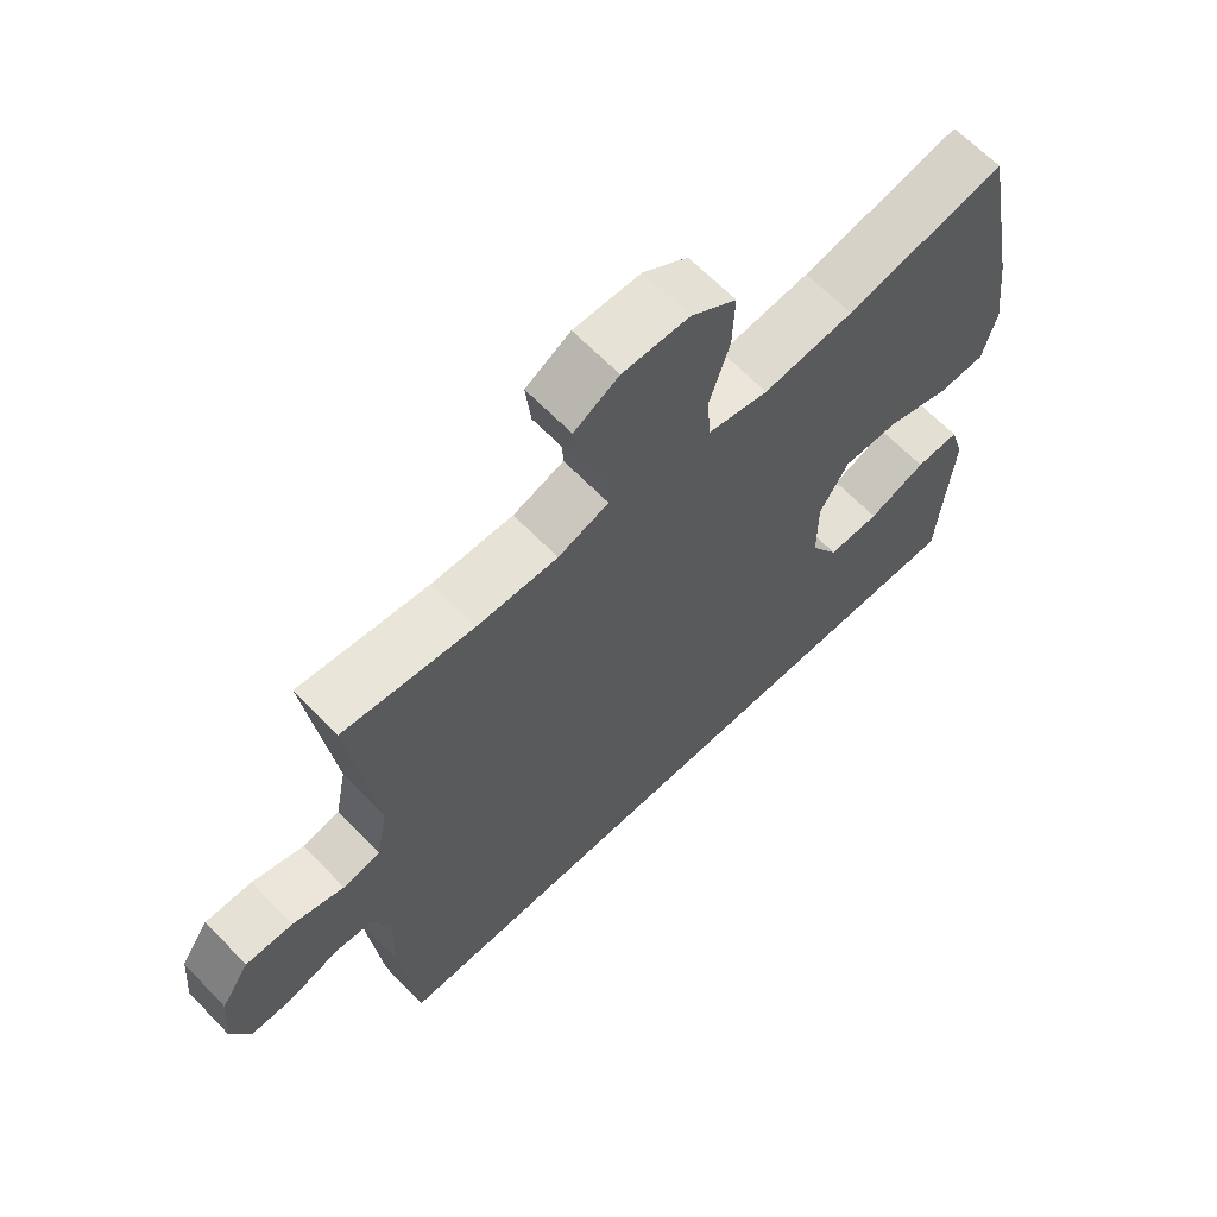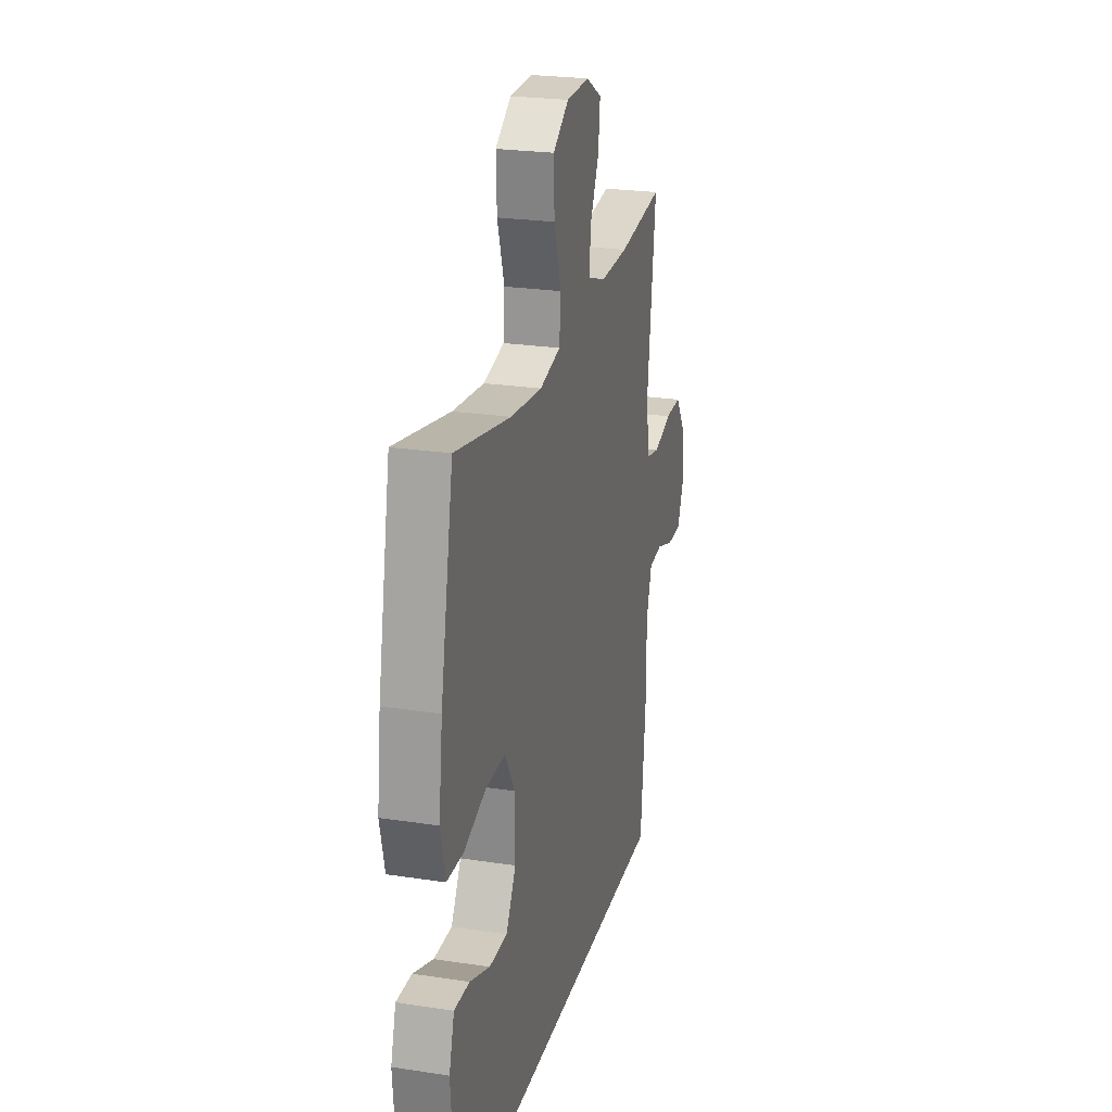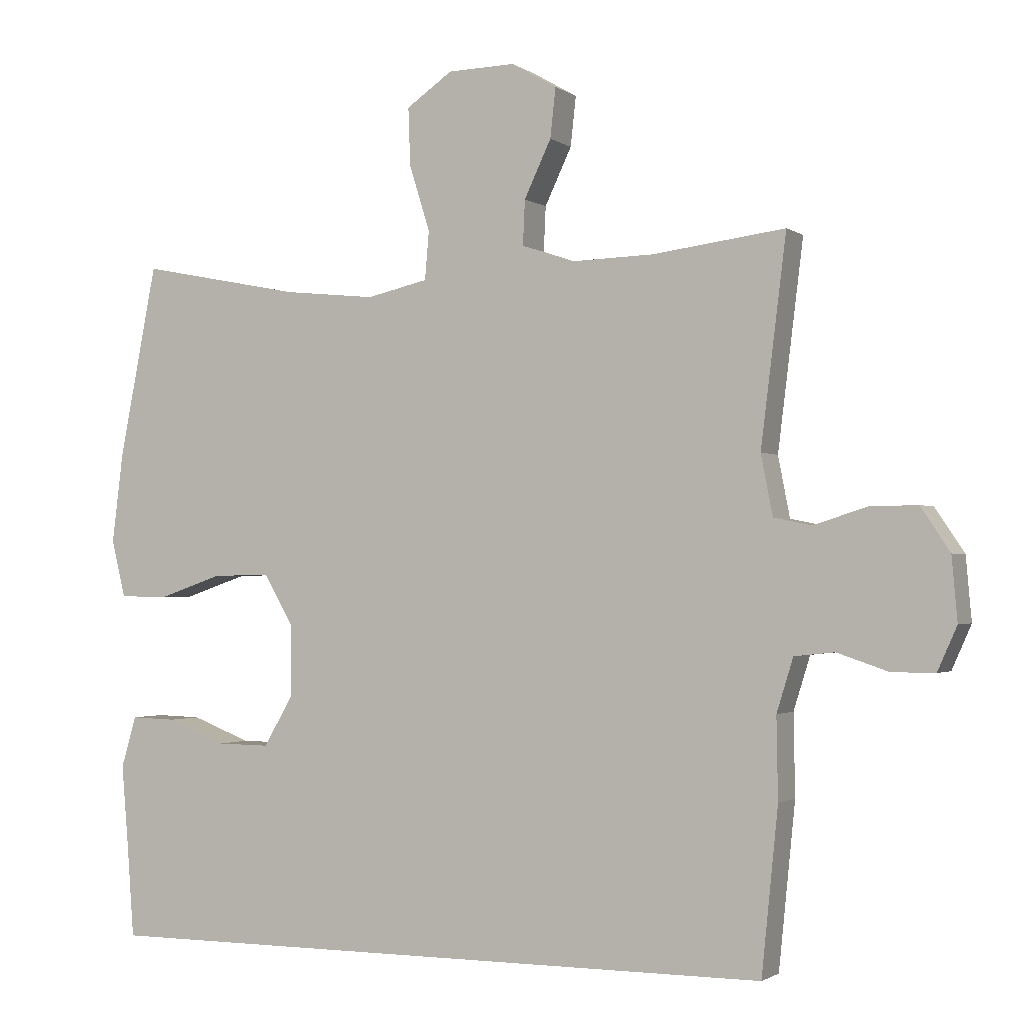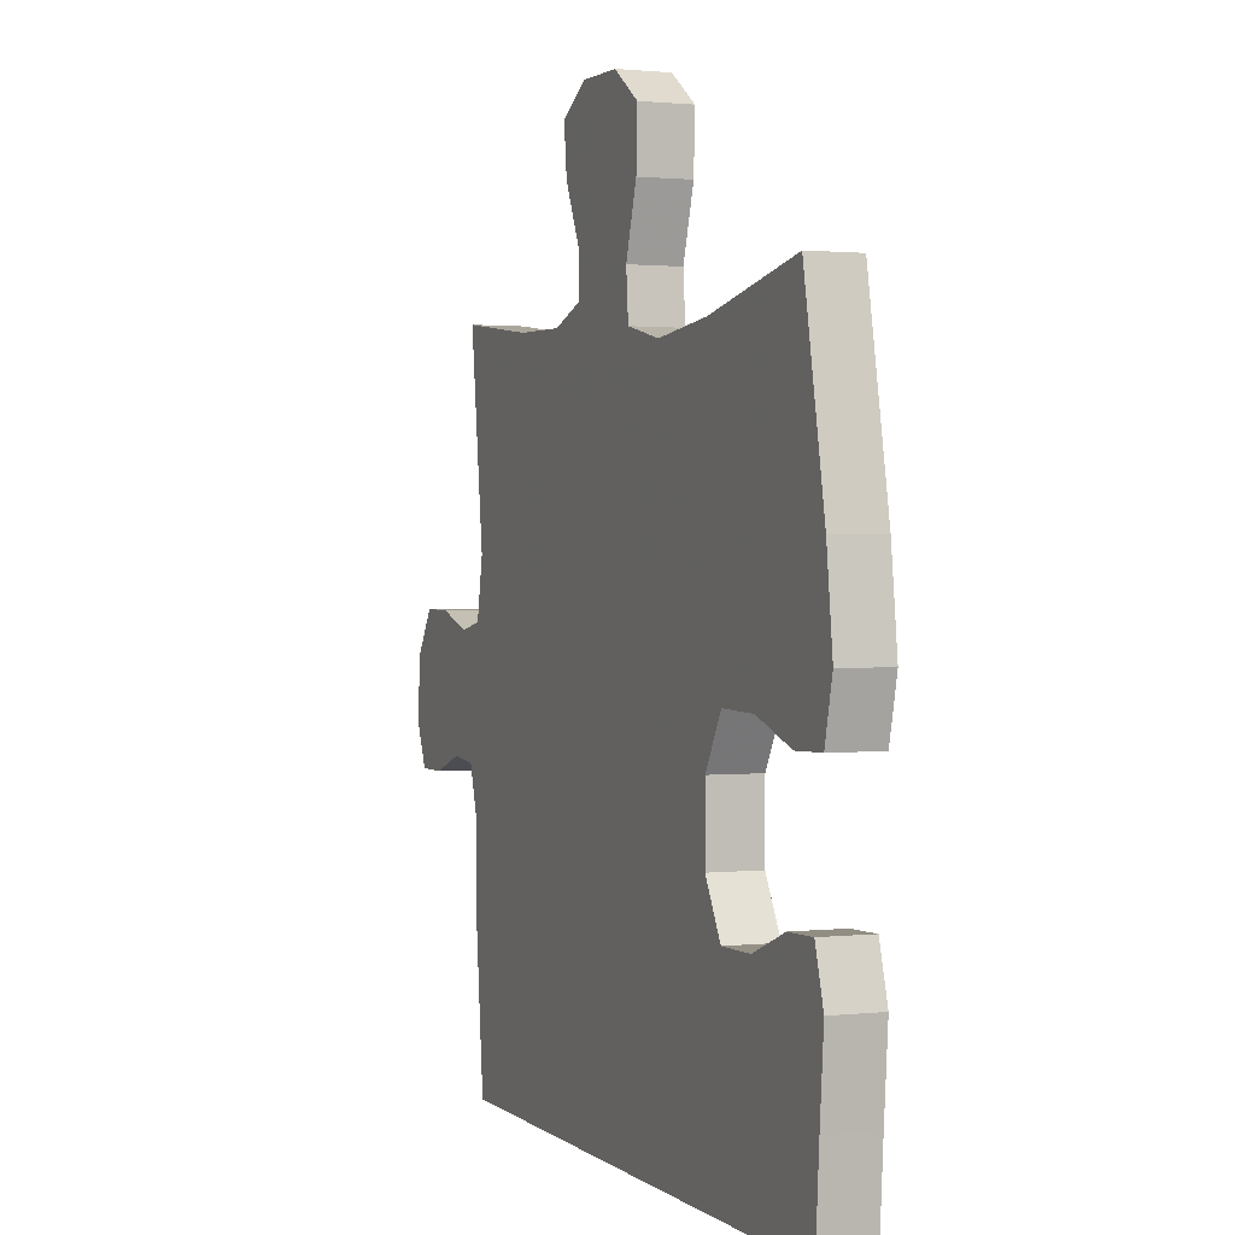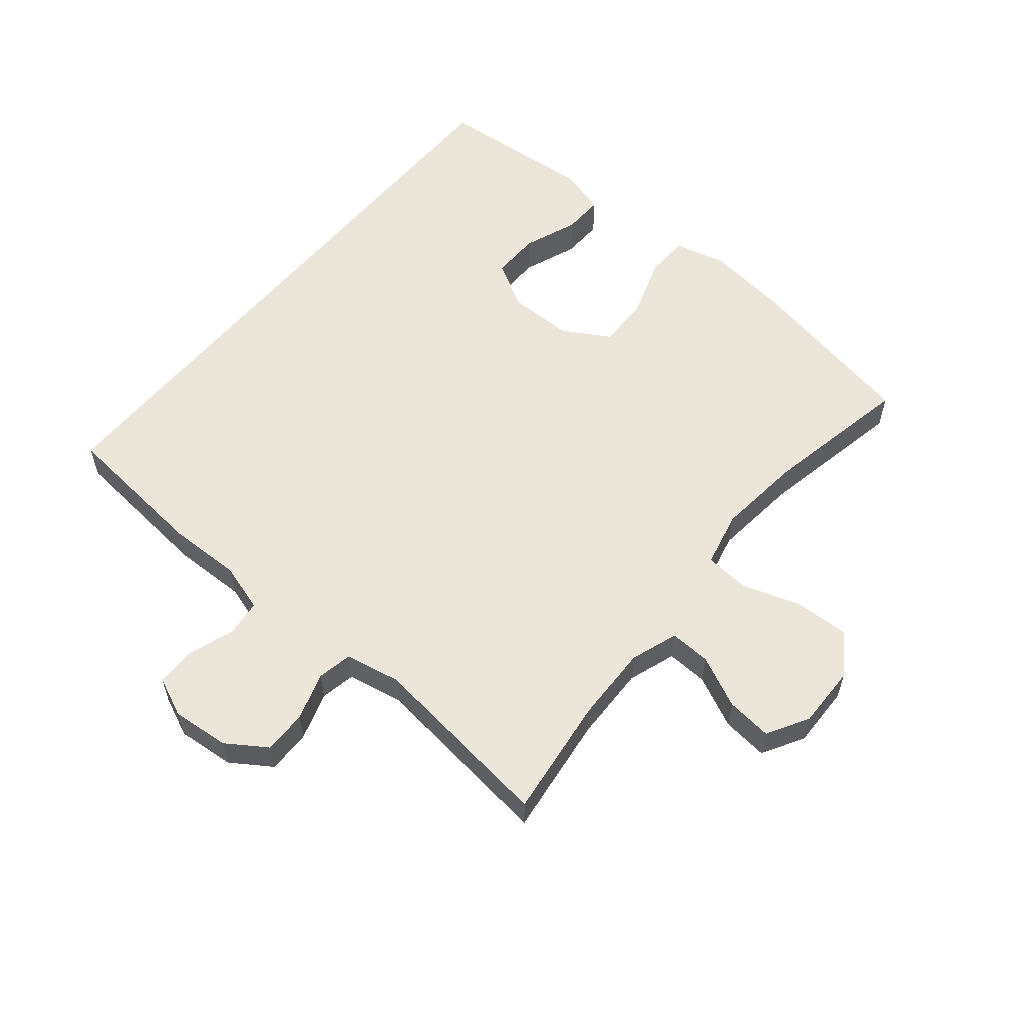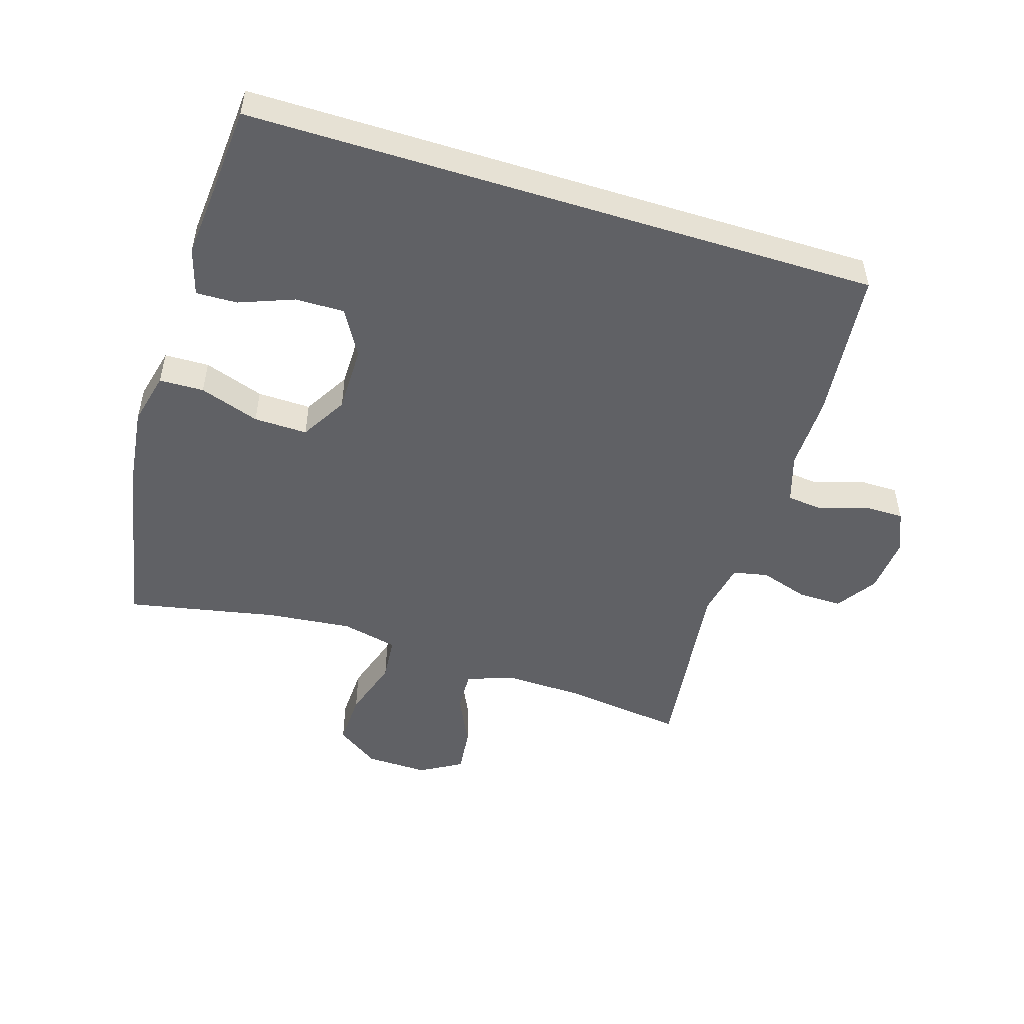
<metadata>
{"format":"obj","ext":"obj","renderer":"f3d","projection":"perspective","resolution":1024,"background":"white","views":[{"elev":65.0,"azim":-44.0,"up":"+Z"},{"elev":24.0,"azim":104.3,"up":"+Z"},{"elev":-1.6,"azim":-154.7,"up":"+Z"},{"elev":1.1,"azim":68.3,"up":"+Z"},{"elev":57.3,"azim":-50.5,"up":"+Y"},{"elev":-50.4,"azim":162.6,"up":"+Y"}]}
</metadata>
<code>
v -0.5 0.07 0.5
v -0.308 0.07 0.476
v -0.188 0.07 0.473
v -0.113 0.07 0.499
v -0.116 0.07 0.564
v -0.155 0.07 0.646
v -0.163 0.07 0.718
v -0.097 0.07 0.756
v 0.001 0.07 0.754
v 0.068 0.07 0.708
v 0.065 0.07 0.624
v 0.035 0.07 0.529
v 0.041 0.07 0.459
v 0.13 0.07 0.439
v 0.264 0.07 0.453
v 0.5 0.07 0.5
v 0.555 0.07 0.22
v 0.571 0.07 0.091
v 0.551 0.07 0.008
v 0.481 0.07 0.006
v 0.387 0.07 0.038
v 0.303 0.07 0.04
v 0.26 0.07 -0.033
v 0.26 0.07 -0.137
v 0.302 0.07 -0.21
v 0.379 0.07 -0.209
v 0.465 0.07 -0.176
v 0.53 0.07 -0.174
v 0.552 0.07 -0.248
v 0.542 0.07 -0.366
v 0.532 0.07 -0.5
v -0.462 0.07 -0.5
v -0.486 0.07 -0.263
v -0.484 0.07 -0.146
v -0.508 0.07 -0.069
v -0.566 0.07 -0.063
v -0.64 0.07 -0.088
v -0.702 0.07 -0.088
v -0.73 0.07 -0.025
v -0.722 0.07 0.066
v -0.68 0.07 0.129
v -0.611 0.07 0.128
v -0.535 0.07 0.104
v -0.48 0.07 0.115
v -0.463 0.07 0.202
v -0.5 0 0.5
v -0.308 0 0.476
v -0.188 0 0.473
v -0.113 0 0.499
v -0.116 0 0.564
v -0.155 0 0.646
v -0.163 0 0.718
v -0.097 0 0.756
v 0.001 0 0.754
v 0.068 0 0.708
v 0.065 0 0.624
v 0.035 0 0.529
v 0.041 0 0.459
v 0.13 0 0.439
v 0.264 0 0.453
v 0.5 0 0.5
v 0.555 0 0.22
v 0.571 0 0.091
v 0.551 0 0.008
v 0.481 0 0.006
v 0.387 0 0.038
v 0.303 0 0.04
v 0.26 0 -0.033
v 0.26 0 -0.137
v 0.302 0 -0.21
v 0.379 0 -0.209
v 0.465 0 -0.176
v 0.53 0 -0.174
v 0.552 0 -0.248
v 0.542 0 -0.366
v 0.532 0 -0.5
v -0.462 0 -0.5
v -0.486 0 -0.263
v -0.484 0 -0.146
v -0.508 0 -0.069
v -0.566 0 -0.063
v -0.64 0 -0.088
v -0.702 0 -0.088
v -0.73 0 -0.025
v -0.722 0 0.066
v -0.68 0 0.129
v -0.611 0 0.128
v -0.535 0 0.104
v -0.48 0 0.115
v -0.463 0 0.202
f 40 41 42 43
f 40 43 44
f 39 40 44
f 36 37 38 39
f 35 36 39 44
f 34 35 44 45
f 30 31 32 33
f 30 33 34 45
f 26 27 28 29
f 25 26 29 30
f 18 19 20 21
f 18 21 22
f 15 16 17 18
f 14 15 18 22
f 13 14 22 23
f 9 10 11 12
f 9 12 13
f 8 9 13
f 5 6 7 8
f 4 5 8 13
f 3 4 13 23
f 45 1 2
f 25 30 45
f 24 25 45 2
f 2 3 23 24
f 88 87 86 85
f 89 88 85
f 89 85 84
f 84 83 82 81
f 89 84 81 80
f 90 89 80 79
f 78 77 76 75
f 90 79 78 75
f 74 73 72 71
f 75 74 71 70
f 66 65 64 63
f 67 66 63
f 63 62 61 60
f 67 63 60 59
f 68 67 59 58
f 57 56 55 54
f 58 57 54
f 58 54 53
f 53 52 51 50
f 58 53 50 49
f 68 58 49 48
f 47 46 90
f 90 75 70
f 47 90 70 69
f 69 68 48 47
f 1 46 47 2
f 2 47 48 3
f 3 48 49 4
f 4 49 50 5
f 5 50 51 6
f 6 51 52 7
f 7 52 53 8
f 8 53 54 9
f 9 54 55 10
f 10 55 56 11
f 11 56 57 12
f 12 57 58 13
f 13 58 59 14
f 14 59 60 15
f 15 60 61 16
f 16 61 62 17
f 17 62 63 18
f 18 63 64 19
f 19 64 65 20
f 20 65 66 21
f 21 66 67 22
f 22 67 68 23
f 23 68 69 24
f 24 69 70 25
f 25 70 71 26
f 26 71 72 27
f 27 72 73 28
f 28 73 74 29
f 29 74 75 30
f 30 75 76 31
f 31 76 77 32
f 32 77 78 33
f 33 78 79 34
f 34 79 80 35
f 35 80 81 36
f 36 81 82 37
f 37 82 83 38
f 38 83 84 39
f 39 84 85 40
f 40 85 86 41
f 41 86 87 42
f 42 87 88 43
f 43 88 89 44
f 44 89 90 45
f 45 90 46 1

</code>
